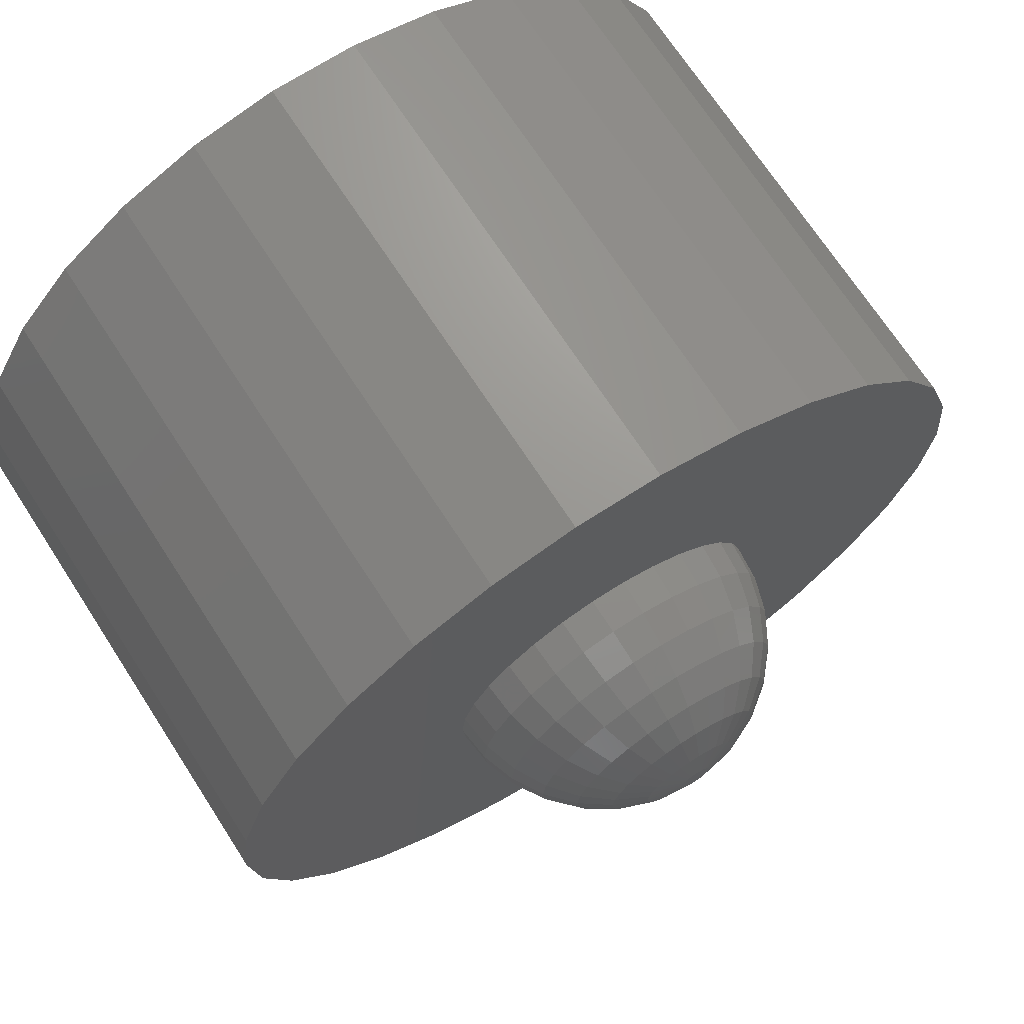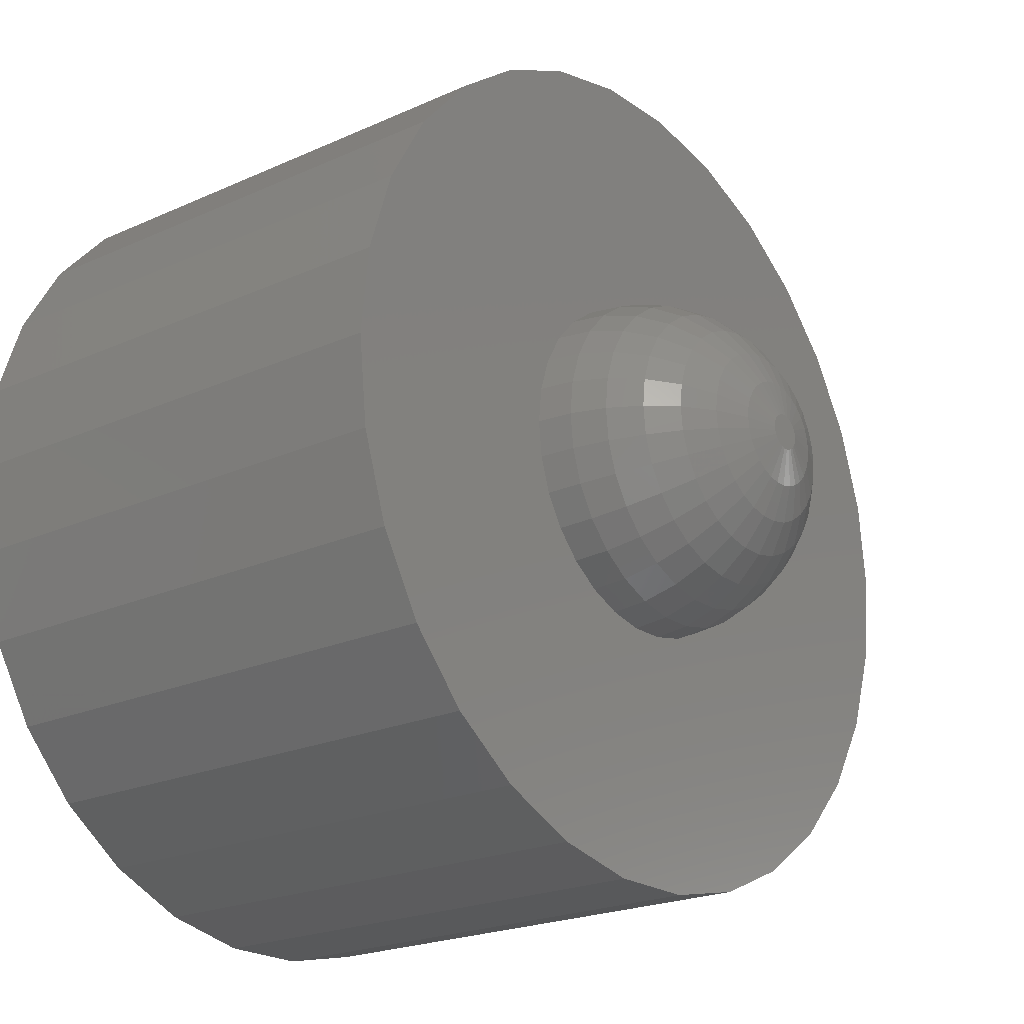
<metadata>
{"format":"stl","ext":"stl","renderer":"f3d","projection":"perspective","resolution":1024,"background":"white","views":[{"elev":70.1,"azim":-32.9,"up":"+Y"},{"elev":-21.3,"azim":-51.1,"up":"+Y"}]}
</metadata>
<code>
# stl→obj: 360 verts, 716 faces
v -25.59 1.273 -15.51
v -25.69 0.9511 -15.27
v -25.33 1.159 -15.51
v -27.31 -1.454 -16.58
v -27.34 -1.486 -17
v -26.98 -1.694 -16.58
v -24.69 -0.2782 -15.51
v -25.02 -0.2079 -15.27
v -24.78 -0.5443 -15.51
v -25.5 1.539 -15.82
v -25.19 -0.5878 -15.27
v -25.59 -0.4593 -15.1
v -25.33 -0.7431 -15.27
v -24.33 0.7431 -16.19
v -24.52 0.6581 -15.82
v -24.42 0.3364 -15.82
v -27.96 0.4158 -17
v -27.96 0 -16.58
v -27.91 0.4067 -16.58
v -26.21 1.989 -17
v -26.6 1.861 -16.58
v -26.2 1.946 -16.58
v -26.19 -0.5878 -15.1
v -26.31 -0.9511 -15.27
v -26.06 -0.6146 -15.1
v -25.09 1.582 -16.19
v -25.44 1.738 -16.19
v -25.19 1.401 -15.82
v -24.42 -1.15 -16.58
v -24.66 -1.486 -17
v -24.38 -1.176 -17
v -27.22 -0.5443 -15.51
v -27.48 -0.6581 -15.82
v -27.08 -0.7866 -15.51
v -26.98 1.694 -16.58
v -26.91 1.582 -16.19
v -24.52 -0.6581 -15.82
v -24.92 -0.7866 -15.51
v -24.69 -0.9511 -15.82
v -26.91 -0.4067 -15.27
v -26.81 -0.5878 -15.27
v -26.6 0.1285 -15.1
v -26.98 0.2079 -15.27
v -26.62 0 -15.1
v -26.67 0.7431 -15.27
v -27.08 0.7866 -15.51
v -26.81 0.5878 -15.27
v -24.92 -1.202 -15.82
v -24.92 0.7866 -15.51
v -24.78 0.5443 -15.51
v -25.44 0.2514 -15.1
v -25.81 0.08503 -15.01
v -25.4 0.1285 -15.1
v -25.09 -0.4067 -15.27
v -25.44 -0.2514 -15.1
v -25.4 -1.861 -16.58
v -25.8 -1.946 -16.58
v -25.79 -1.989 -17
v -26.91 -1.582 -16.19
v -26.6 -1.861 -16.58
v -27.79 -0.3799 -16.19
v -27.91 -0.4067 -16.58
v -27.67 -0.7431 -16.19
v -27.79 -0.7957 -16.58
v -27.58 -1.15 -16.58
v -27.22 1.358 -16.19
v -27.58 1.15 -16.58
v -27.48 1.074 -16.19
v -24.21 0.7957 -16.58
v -24.42 1.15 -16.58
v -25.79 1.989 -17
v -25.8 1.946 -16.58
v -25.4 1.861 -16.58
v -24.04 0 -16.58
v -24.09 -0.4067 -16.58
v -24.04 -0.4158 -17
v -27.96 -0.4158 -17
v -26.19 1.817 -16.19
v -26.56 1.738 -16.19
v -25.69 0.5352 -15.1
v -25.9 0.181 -15.01
v -25.59 0.4593 -15.1
v -27.48 0.6581 -15.82
v -27.31 0.9511 -15.82
v -25.1 -0.9945 -15.51
v -24.66 0 -15.51
v -24.52 -1.074 -16.19
v -24.78 -1.358 -16.19
v -25.83 0.1229 -15.01
v -25.5 0.866 -15.27
v -24.42 -0.3364 -15.82
v -27.08 -1.202 -15.82
v -27.48 -1.074 -16.19
v -27.22 -1.358 -16.19
v -26.19 -1.817 -16.19
v -26.2 -1.946 -16.58
v -26.02 -0.2079 -15.01
v -25.94 -0.6146 -15.1
v -25.98 -0.2079 -15.01
v -27.83 -0.8135 -17
v -27.62 -1.176 -17
v -27.79 0.3799 -16.19
v -27.83 0 -16.19
v -24.33 -0.7431 -16.19
v -27.34 1.486 -17
v -27.31 1.454 -16.58
v -26.91 0.4067 -15.27
v -27.58 0.3364 -15.82
v -27.22 0.5443 -15.51
v -27.62 1.176 -17
v -27.67 0.7431 -16.19
v -24.38 0 -15.82
v -24.17 0 -16.19
v -24.21 -0.3799 -16.19
v -24.21 -0.7957 -16.58
v -24.17 -0.8135 -17
v -25.19 -1.401 -15.82
v -25.09 -1.582 -16.19
v -25.02 -1.694 -16.58
v -24.69 -1.454 -16.58
v -25 -1.732 -17
v -24.69 0.2782 -15.51
v -25 0 -15.27
v -24.04 0.4158 -17
v -24.09 0.4067 -16.58
v -25.8 0.04346 -15.01
v -25.79 0 -15.01
v -25.5 0.3633 -15.1
v -25.9 0.9945 -15.27
v -26.06 0.6146 -15.1
v -25.94 0.6146 -15.1
v -26.1 0.9945 -15.27
v -26.62 -1.902 -17
v -26.21 -1.989 -17
v -25.33 -1.159 -15.51
v -26.56 -1.738 -16.19
v -25.83 -1.609 -15.82
v -26.17 -1.609 -15.82
v -25.81 -1.817 -16.19
v -25.69 -0.9511 -15.27
v -25.86 -1.331 -15.51
v -25.59 -1.273 -15.51
v -27 -1.732 -17
v -27.31 -0.2782 -15.51
v -27.58 -0.3364 -15.82
v -27.31 0.2782 -15.51
v -27.34 0 -15.51
v -25.02 1.694 -16.58
v -24.17 0.8135 -17
v -24.52 1.074 -16.19
v -25.86 1.331 -15.51
v -27.08 1.202 -15.82
v -26.9 0.9945 -15.51
v -26.98 -0.2079 -15.27
v -27 0 -15.27
v -26.67 1.159 -15.51
v -26.14 1.331 -15.51
v -26.41 1.273 -15.51
v -26.31 0.9511 -15.27
v -25.83 1.609 -15.82
v -24.21 0.3799 -16.19
v -25.38 -1.902 -17
v -25.81 0.5878 -15.1
v -25.94 0.1988 -15.01
v -25.1 0.9945 -15.51
v -25.33 0.7431 -15.27
v -25.81 -0.08503 -15.01
v -25.83 -0.1229 -15.01
v -25.9 -0.9945 -15.27
v -25.02 0.2079 -15.27
v -25.38 0 -15.1
v -26.81 1.401 -15.82
v -26.67 -0.7431 -15.27
v -27.31 -0.9511 -15.82
v -26.9 -0.9945 -15.51
v -26.67 -1.159 -15.51
v -26.14 -1.331 -15.51
v -26.5 -1.539 -15.82
v -25.5 -1.539 -15.82
v -27.62 0 -15.82
v -24.38 1.176 -17
v -25.81 1.817 -16.19
v -26.17 1.609 -15.82
v -26.6 -0.1285 -15.1
v -26.62 1.902 -17
v -24.66 1.486 -17
v -24 0 -17
v -25.44 -1.738 -16.19
v -24.69 0.9511 -15.82
v -25.19 0.5878 -15.27
v -25.09 0.4067 -15.27
v -26.21 0 -15.01
v -27.83 0.8135 -17
v -26.41 -0.4593 -15.1
v -26.5 -0.866 -15.27
v -25.86 -0.1554 -15.01
v -26.1 -0.9945 -15.27
v -25.69 -0.5352 -15.1
v -25.81 -0.5878 -15.1
v -25.5 -0.866 -15.27
v -26.41 -1.273 -15.51
v -25 1.732 -17
v -26.5 0.866 -15.27
v -26.19 0.5878 -15.1
v -26.5 1.539 -15.82
v -26.2 -0.04346 -15.01
v -24.92 1.202 -15.82
v -26.41 0.4593 -15.1
v -26.14 -0.1554 -15.01
v -26.5 -0.3633 -15.1
v -25.94 -0.1988 -15.01
v -26.56 -0.2514 -15.1
v -26.56 0.2514 -15.1
v -26.06 0.1988 -15.01
v -24.78 1.358 -16.19
v -26.1 0.181 -15.01
v -27 1.732 -17
v -26.02 0.2079 -15.01
v -25.98 0.2079 -15.01
v -28 0 -17
v -27.79 0.7957 -16.58
v -26.1 -0.181 -15.01
v -26.06 -0.1988 -15.01
v -26.31 -0.5352 -15.1
v -25.8 -0.04346 -15.01
v -25.4 -0.1285 -15.1
v -25.5 -0.3633 -15.1
v -26.81 -1.401 -15.82
v -25.38 1.902 -17
v -26.5 0.3633 -15.1
v -26.17 0.1229 -15.01
v -26.19 0.08503 -15.01
v -24.69 1.454 -16.58
v -25.86 0.1554 -15.01
v -26.14 0.1554 -15.01
v -26.19 -0.08503 -15.01
v -26.17 -0.1229 -15.01
v -25.9 -0.181 -15.01
v -26.2 0.04346 -15.01
v -26.31 0.5352 -15.1
v -21 0 -17
v -21.11 1.04 -23
v -21.11 1.04 -17
v -21 0 -23
v -31 0 -23
v -30.89 1.04 -17
v -30.89 1.04 -23
v -31 0 -17
v -25.48 4.973 -23
v -26.52 4.973 -17
v -25.48 4.973 -17
v -26.52 4.973 -23
v -26.52 -4.973 -23
v -25.48 -4.973 -17
v -26.52 -4.973 -17
v -25.48 -4.973 -23
v -22.65 3.716 -23
v -23.5 4.33 -17
v -22.65 3.716 -17
v -23.5 4.33 -23
v -24.45 4.755 -17
v -24.45 4.755 -23
v -28.5 4.33 -23
v -29.35 3.716 -17
v -28.5 4.33 -17
v -29.35 3.716 -23
v -27.55 4.755 -17
v -27.55 4.755 -23
v -21.43 2.034 -17
v -21.95 2.939 -23
v -21.95 2.939 -17
v -21.43 2.034 -23
v -30.57 2.034 -23
v -30.05 2.939 -17
v -30.05 2.939 -23
v -30.57 2.034 -17
v -21.11 -1.04 -17
v -21.43 -2.034 -17
v -21.95 -2.939 -17
v -22.65 -3.716 -17
v -23.5 -4.33 -17
v -24.45 -4.755 -17
v -27.55 -4.755 -17
v -28.5 -4.33 -17
v -29.35 -3.716 -17
v -30.05 -2.939 -17
v -30.57 -2.034 -17
v -30.89 -1.04 -17
v -21.11 -1.04 -23
v -23.65 0 -23
v -23.7 -0.4886 -23
v -21.43 -2.034 -23
v -23.85 -0.9558 -23
v -21.95 -2.939 -23
v -23.7 0.4886 -23
v -24.1 -1.381 -23
v -22.65 -3.716 -23
v -24.43 -1.746 -23
v -23.5 -4.33 -23
v -23.85 0.9558 -23
v -24.82 -2.035 -23
v -24.45 -4.755 -23
v -25.27 -2.235 -23
v -25.75 -2.337 -23
v -26.25 -2.337 -23
v -26.73 -2.235 -23
v -27.55 -4.755 -23
v -27.18 -2.035 -23
v -28.5 -4.33 -23
v -27.57 -1.746 -23
v -29.35 -3.716 -23
v -27.9 -1.381 -23
v -30.05 -2.939 -23
v -28.15 -0.9558 -23
v -24.1 1.381 -23
v -24.43 1.746 -23
v -24.82 2.035 -23
v -25.27 2.235 -23
v -25.75 2.337 -23
v -26.25 2.337 -23
v -26.73 2.235 -23
v -27.18 2.035 -23
v -27.57 1.746 -23
v -27.9 1.381 -23
v -28.15 0.9558 -23
v -28.3 0.4886 -23
v -28.35 0 -23
v -30.57 -2.034 -23
v -28.3 -0.4886 -23
v -30.89 -1.04 -23
v -23.7 0.4886 -19
v -23.65 0 -19
v -28.35 0 -19
v -28.3 0.4886 -19
v -25.75 2.337 -19
v -26.25 2.337 -19
v -26.25 -2.337 -19
v -25.75 -2.337 -19
v -24.43 1.746 -19
v -24.82 2.035 -19
v -25.27 2.235 -19
v -27.9 1.381 -19
v -27.57 1.746 -19
v -28.15 0.9558 -19
v -26.73 2.235 -19
v -27.18 2.035 -19
v -24.1 1.381 -19
v -23.85 0.9558 -19
v -23.7 -0.4886 -19
v -23.85 -0.9558 -19
v -24.1 -1.381 -19
v -24.43 -1.746 -19
v -24.82 -2.035 -19
v -25.27 -2.235 -19
v -26.73 -2.235 -19
v -27.18 -2.035 -19
v -27.57 -1.746 -19
v -27.9 -1.381 -19
v -28.15 -0.9558 -19
v -28.3 -0.4886 -19
f 1 2 3
f 4 5 6
f 7 8 9
f 10 1 3
f 11 12 13
f 14 15 16
f 17 18 19
f 20 21 22
f 23 24 25
f 26 27 28
f 29 30 31
f 32 33 34
f 21 35 36
f 37 38 39
f 40 34 41
f 42 43 44
f 45 46 47
f 38 48 39
f 15 49 50
f 51 52 53
f 54 55 11
f 56 57 58
f 59 6 60
f 61 62 63
f 63 64 65
f 66 67 68
f 69 70 14
f 71 72 73
f 74 75 76
f 18 77 62
f 78 21 79
f 80 81 82
f 68 83 84
f 38 85 48
f 86 8 7
f 87 88 29
f 51 89 52
f 3 2 90
f 7 9 91
f 92 93 94
f 95 60 96
f 97 98 99
f 98 97 25
f 65 100 101
f 102 18 103
f 15 50 16
f 91 37 104
f 35 66 36
f 105 67 106
f 47 46 107
f 83 108 109
f 105 110 67
f 83 111 108
f 112 86 91
f 113 114 74
f 115 29 116
f 75 115 76
f 48 117 118
f 118 56 119
f 29 120 30
f 30 119 121
f 16 122 86
f 123 8 86
f 75 104 115
f 124 125 74
f 53 52 126
f 53 126 127
f 128 89 51
f 129 130 131
f 130 129 132
f 60 133 134
f 85 135 48
f 136 60 95
f 95 137 138
f 137 95 139
f 140 141 142
f 120 119 30
f 59 94 6
f 6 143 60
f 103 18 61
f 144 145 32
f 145 63 33
f 146 147 43
f 146 108 147
f 148 73 26
f 149 69 124
f 149 70 69
f 28 10 3
f 150 15 14
f 74 114 75
f 116 29 31
f 76 115 116
f 1 151 2
f 152 46 153
f 154 147 144
f 43 155 44
f 156 153 45
f 157 158 159
f 35 106 66
f 35 105 106
f 70 150 14
f 27 160 10
f 161 16 113
f 74 161 113
f 29 88 120
f 39 48 87
f 56 58 162
f 119 56 121
f 121 56 162
f 163 164 81
f 165 166 49
f 86 7 91
f 16 86 112
f 167 168 55
f 140 98 169
f 170 53 171
f 53 127 171
f 86 170 123
f 122 170 86
f 36 152 172
f 68 111 83
f 102 103 108
f 64 77 100
f 64 100 65
f 6 5 143
f 4 65 5
f 60 143 133
f 41 34 173
f 93 65 94
f 33 93 174
f 175 92 176
f 177 178 138
f 140 169 141
f 135 179 117
f 179 141 137
f 135 142 179
f 48 135 117
f 136 59 60
f 145 61 63
f 145 103 61
f 34 174 92
f 174 93 92
f 46 83 109
f 108 103 180
f 84 83 46
f 111 102 108
f 180 103 145
f 108 180 147
f 181 70 149
f 69 14 125
f 124 69 125
f 114 91 104
f 104 29 115
f 156 152 153
f 172 152 156
f 72 78 182
f 78 72 22
f 78 79 183
f 43 147 155
f 155 147 154
f 44 155 154
f 44 154 184
f 185 35 21
f 36 66 152
f 66 68 152
f 181 186 70
f 125 161 74
f 113 91 114
f 74 76 187
f 124 74 187
f 125 14 161
f 14 16 161
f 48 118 88
f 87 48 88
f 114 104 75
f 37 39 87
f 56 139 57
f 118 188 56
f 88 119 120
f 88 118 119
f 170 51 53
f 150 189 15
f 112 91 113
f 113 16 112
f 49 166 190
f 3 166 165
f 170 171 123
f 123 171 8
f 190 82 128
f 166 82 190
f 190 51 191
f 10 151 1
f 42 44 192
f 192 44 184
f 110 193 67
f 61 18 62
f 65 101 5
f 63 62 64
f 62 77 64
f 94 4 6
f 94 65 4
f 134 57 96
f 57 134 58
f 96 60 134
f 194 173 195
f 168 196 12
f 138 136 95
f 135 140 142
f 25 169 98
f 169 25 197
f 173 176 195
f 9 38 37
f 91 9 37
f 198 199 200
f 8 55 54
f 96 139 95
f 139 96 57
f 154 32 40
f 32 145 33
f 33 63 93
f 93 63 65
f 92 94 59
f 201 176 178
f 109 108 146
f 109 146 43
f 152 84 46
f 152 68 84
f 73 27 26
f 20 185 21
f 153 46 45
f 182 160 27
f 202 73 148
f 159 203 204
f 183 79 205
f 160 151 10
f 159 156 203
f 147 180 145
f 147 145 144
f 192 184 206
f 22 21 78
f 79 36 172
f 21 36 79
f 37 87 104
f 104 87 29
f 142 141 179
f 117 188 118
f 188 139 56
f 188 137 139
f 189 49 15
f 28 3 207
f 50 170 122
f 16 50 122
f 191 51 170
f 50 191 170
f 190 128 51
f 82 89 128
f 90 80 82
f 2 131 163
f 90 82 166
f 3 90 166
f 45 47 208
f 129 131 2
f 151 129 2
f 106 67 66
f 19 18 102
f 67 111 68
f 40 32 34
f 34 33 174
f 23 195 24
f 209 210 194
f 211 99 98
f 197 24 177
f 25 24 197
f 9 54 38
f 8 54 9
f 200 140 135
f 13 200 135
f 38 13 85
f 13 135 85
f 184 154 212
f 154 144 32
f 202 148 186
f 107 109 43
f 46 109 107
f 47 107 213
f 130 204 214
f 132 159 130
f 157 205 158
f 26 28 207
f 215 207 150
f 182 183 160
f 183 182 78
f 73 182 27
f 214 204 216
f 183 205 157
f 160 157 151
f 157 160 183
f 217 105 35
f 185 217 35
f 179 137 188
f 117 179 188
f 150 207 189
f 207 165 49
f 207 49 189
f 207 3 165
f 2 163 90
f 131 218 219
f 218 131 130
f 17 220 18
f 18 220 77
f 67 193 221
f 111 19 102
f 221 17 19
f 193 17 221
f 209 194 222
f 173 34 175
f 212 40 210
f 223 23 25
f 194 195 224
f 224 195 23
f 127 225 226
f 55 168 227
f 211 98 199
f 13 12 200
f 226 55 8
f 176 228 178
f 176 92 228
f 225 167 226
f 226 167 55
f 199 98 140
f 227 168 12
f 34 92 175
f 178 228 136
f 210 40 41
f 212 154 40
f 229 73 202
f 230 47 213
f 208 230 231
f 107 43 213
f 231 213 232
f 208 47 230
f 186 233 70
f 186 148 233
f 27 10 28
f 70 215 150
f 157 159 132
f 151 132 129
f 132 151 157
f 79 172 205
f 205 172 156
f 156 45 203
f 203 45 208
f 49 190 191
f 49 191 50
f 82 81 234
f 130 159 204
f 216 208 235
f 221 19 111
f 67 221 111
f 210 173 194
f 210 41 173
f 206 184 236
f 222 23 223
f 173 175 176
f 178 136 138
f 201 178 177
f 24 201 177
f 227 12 11
f 55 227 11
f 171 226 8
f 171 127 226
f 236 212 210
f 236 184 212
f 213 43 42
f 230 213 231
f 233 215 70
f 233 148 215
f 205 156 158
f 158 156 159
f 163 81 80
f 90 163 80
f 82 234 89
f 236 210 237
f 237 210 209
f 223 25 97
f 222 194 224
f 222 224 23
f 138 141 177
f 141 138 137
f 197 141 169
f 141 197 177
f 24 176 201
f 195 176 24
f 11 13 38
f 54 11 38
f 196 238 12
f 200 199 140
f 71 22 72
f 22 71 20
f 72 182 73
f 229 71 73
f 213 42 232
f 126 225 127
f 52 225 126
f 52 167 225
f 89 167 52
f 89 168 167
f 234 168 89
f 234 196 168
f 81 196 234
f 81 238 196
f 164 238 81
f 164 211 238
f 219 211 164
f 219 99 211
f 218 99 219
f 218 97 99
f 214 97 218
f 214 223 97
f 216 223 214
f 216 222 223
f 235 222 216
f 235 209 222
f 231 209 235
f 231 237 209
f 232 237 231
f 232 236 237
f 239 236 232
f 239 206 236
f 206 239 192
f 130 214 218
f 204 203 240
f 240 203 208
f 215 26 207
f 148 26 215
f 131 164 163
f 131 219 164
f 228 92 59
f 228 59 136
f 12 198 200
f 238 211 199
f 235 208 231
f 232 42 239
f 239 42 192
f 204 240 216
f 240 208 216
f 12 238 198
f 198 238 199
f 241 242 243
f 242 241 244
f 245 246 247
f 246 245 248
f 249 250 251
f 250 249 252
f 253 254 255
f 254 253 256
f 257 258 259
f 258 257 260
f 260 261 258
f 261 260 262
f 263 264 265
f 264 263 266
f 252 267 250
f 267 252 268
f 269 270 271
f 270 269 272
f 243 272 269
f 272 243 242
f 271 257 259
f 257 271 270
f 262 251 261
f 251 262 249
f 273 274 275
f 274 273 276
f 275 264 266
f 264 275 274
f 247 276 273
f 276 247 246
f 187 241 243
f 124 243 269
f 241 187 277
f 149 269 271
f 76 277 187
f 181 271 259
f 277 76 278
f 186 259 258
f 116 278 76
f 278 116 279
f 243 124 187
f 269 149 124
f 271 181 149
f 202 258 261
f 259 186 181
f 258 202 186
f 261 229 202
f 251 229 261
f 251 71 229
f 251 20 71
f 250 20 251
f 250 185 20
f 267 185 250
f 185 267 217
f 265 217 267
f 217 265 105
f 264 105 265
f 105 264 110
f 274 110 264
f 110 274 193
f 31 279 116
f 279 31 280
f 30 280 31
f 280 30 281
f 121 281 30
f 281 121 282
f 162 282 121
f 162 254 282
f 58 254 162
f 134 254 58
f 134 255 254
f 133 255 134
f 283 133 143
f 284 143 5
f 133 283 255
f 285 5 101
f 286 101 100
f 287 100 77
f 288 77 220
f 276 193 274
f 143 284 283
f 193 276 17
f 5 285 284
f 246 17 276
f 101 286 285
f 17 246 220
f 100 287 286
f 248 220 246
f 77 288 287
f 220 248 288
f 268 265 267
f 265 268 263
f 277 244 241
f 244 277 289
f 290 244 289
f 291 289 292
f 244 290 242
f 293 292 294
f 295 242 290
f 296 294 297
f 242 295 272
f 298 297 299
f 300 272 295
f 272 300 270
f 289 291 290
f 292 293 291
f 294 296 293
f 297 298 296
f 301 299 302
f 299 301 298
f 302 303 301
f 256 303 302
f 256 304 303
f 256 305 304
f 253 305 256
f 253 306 305
f 307 306 253
f 306 307 308
f 309 308 307
f 308 309 310
f 311 310 309
f 310 311 312
f 312 313 314
f 313 312 311
f 315 270 300
f 270 315 257
f 316 257 315
f 257 316 260
f 317 260 316
f 260 317 262
f 318 262 317
f 318 249 262
f 319 249 318
f 320 249 319
f 320 252 249
f 321 252 320
f 268 321 322
f 321 268 252
f 263 322 323
f 266 323 324
f 275 324 325
f 273 325 326
f 322 263 268
f 247 326 327
f 328 314 313
f 314 328 329
f 323 266 263
f 330 329 328
f 324 275 266
f 329 330 327
f 325 273 275
f 245 327 330
f 326 247 273
f 327 245 247
f 256 282 254
f 282 256 302
f 280 294 279
f 294 280 297
f 278 289 277
f 289 278 292
f 279 292 278
f 292 279 294
f 309 283 284
f 283 309 307
f 313 287 328
f 287 313 286
f 299 280 281
f 280 299 297
f 302 281 282
f 281 302 299
f 307 255 283
f 255 307 253
f 311 284 285
f 284 311 309
f 311 286 313
f 286 311 285
f 328 288 330
f 288 328 287
f 330 248 245
f 248 330 288
f 290 331 295
f 331 290 332
f 333 326 334
f 326 333 327
f 320 335 336
f 335 320 319
f 304 337 338
f 337 304 305
f 317 339 340
f 339 317 316
f 318 340 341
f 340 318 317
f 342 323 343
f 323 342 324
f 344 324 342
f 324 344 325
f 322 345 346
f 345 322 321
f 300 347 315
f 347 300 348
f 295 348 300
f 348 295 331
f 315 339 316
f 339 315 347
f 319 341 335
f 341 319 318
f 334 325 344
f 325 334 326
f 349 331 332
f 350 331 349
f 350 348 331
f 351 348 350
f 351 347 348
f 352 347 351
f 352 339 347
f 353 339 352
f 353 340 339
f 354 340 353
f 354 341 340
f 338 341 354
f 338 335 341
f 337 335 338
f 337 336 335
f 355 336 337
f 355 345 336
f 356 345 355
f 356 346 345
f 357 346 356
f 357 343 346
f 358 343 357
f 358 342 343
f 359 342 358
f 359 344 342
f 360 344 359
f 360 334 344
f 334 360 333
f 323 346 343
f 346 323 322
f 321 336 345
f 336 321 320
f 291 332 290
f 332 291 349
f 303 338 354
f 338 303 304
f 298 351 296
f 351 298 352
f 293 349 291
f 349 293 350
f 296 350 293
f 350 296 351
f 358 314 359
f 314 358 312
f 360 327 333
f 327 360 329
f 298 353 352
f 353 298 301
f 301 354 353
f 354 301 303
f 306 356 355
f 356 306 308
f 357 312 358
f 312 357 310
f 359 329 360
f 329 359 314
f 308 357 356
f 357 308 310
f 305 355 337
f 355 305 306

</code>
